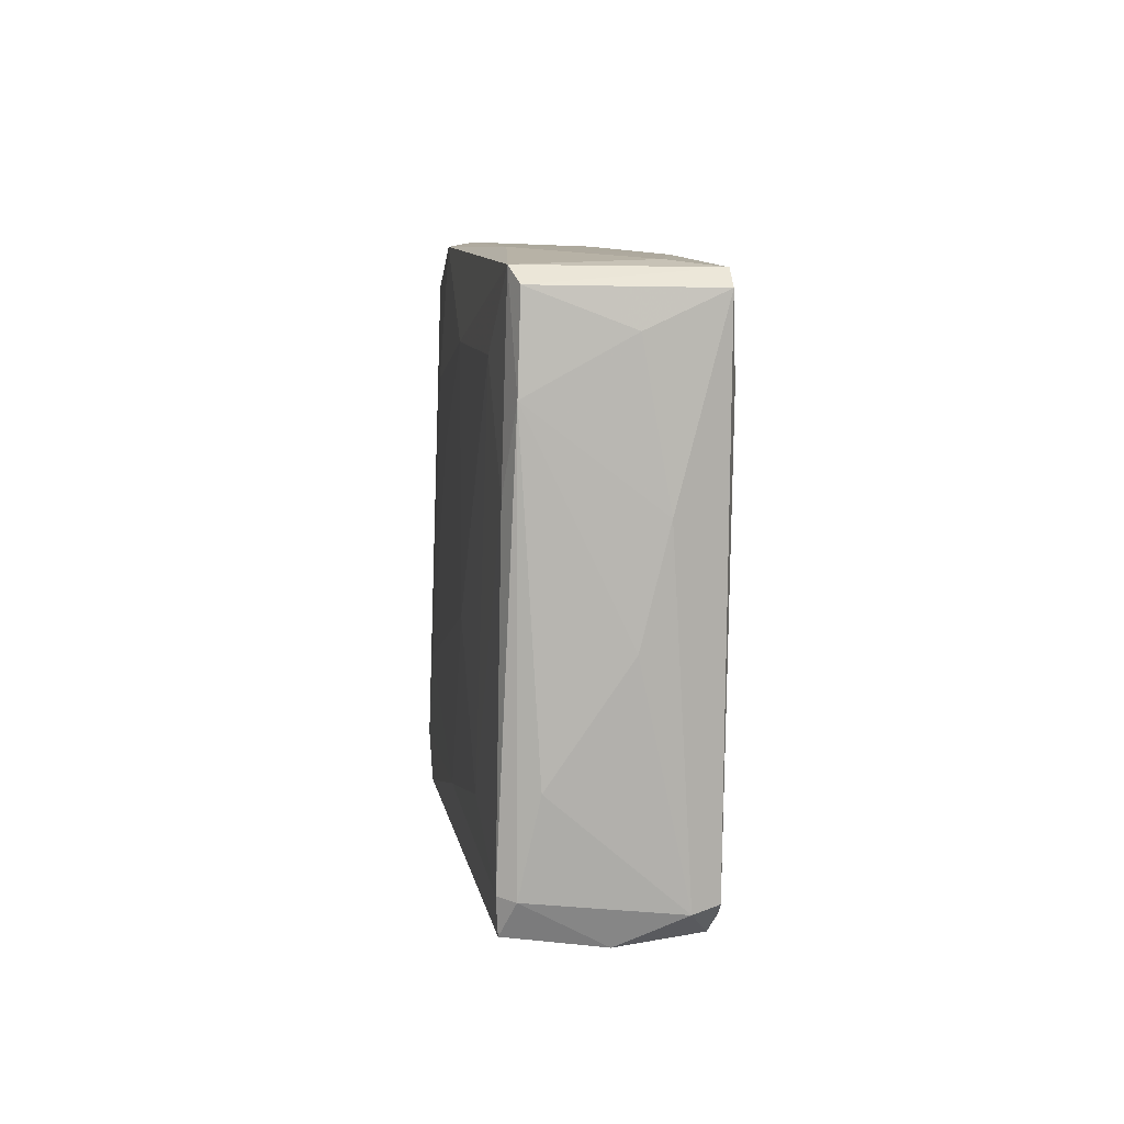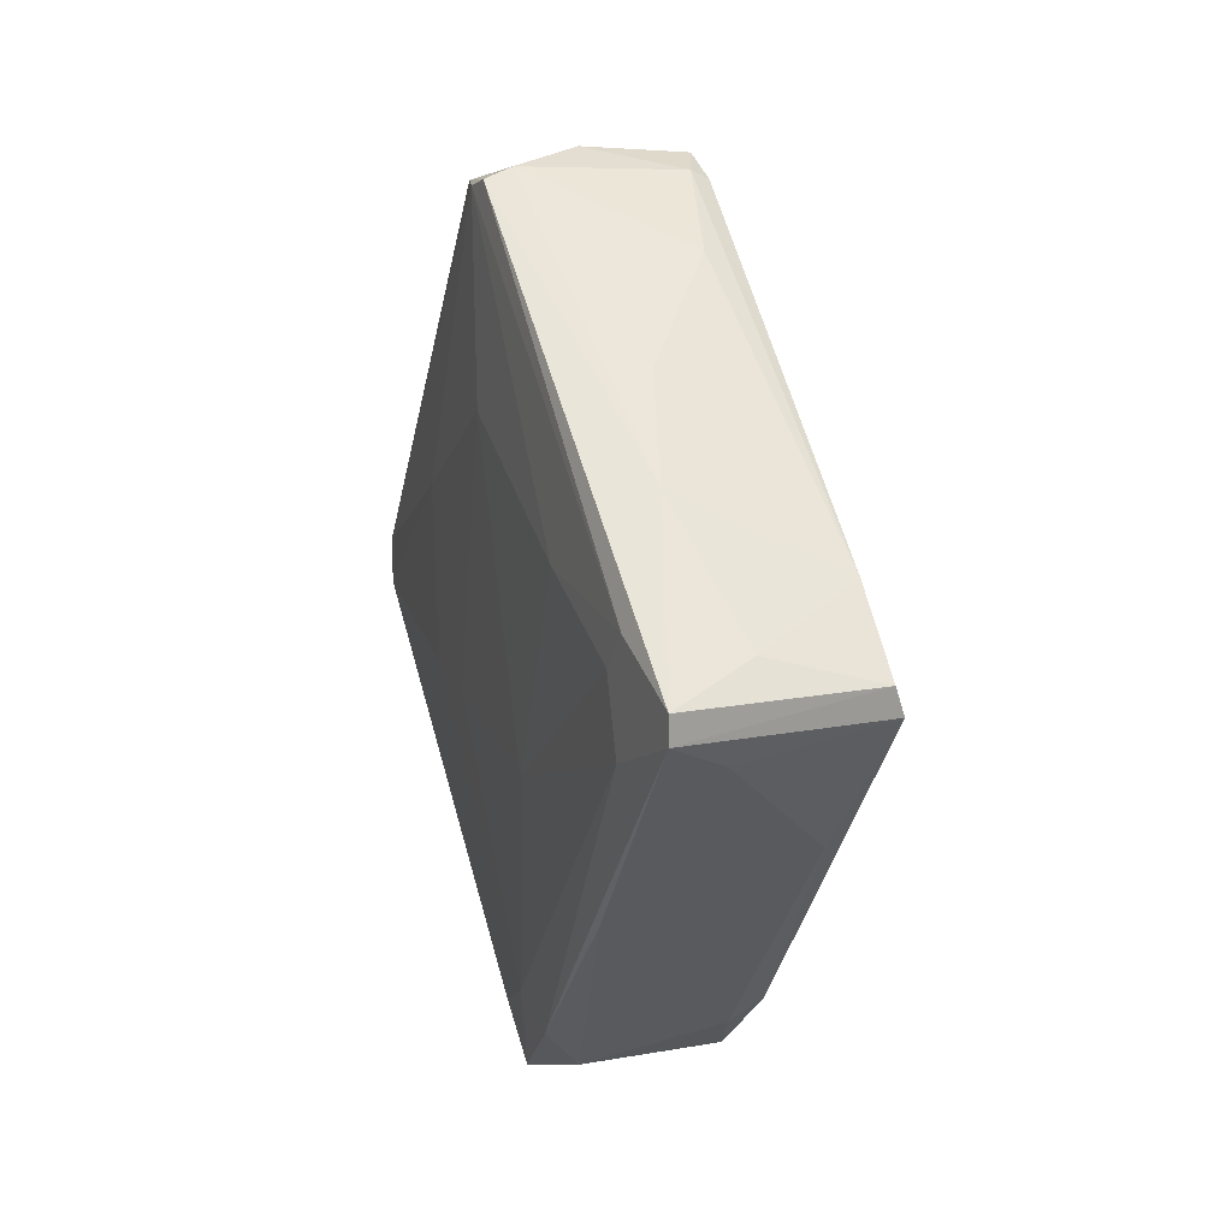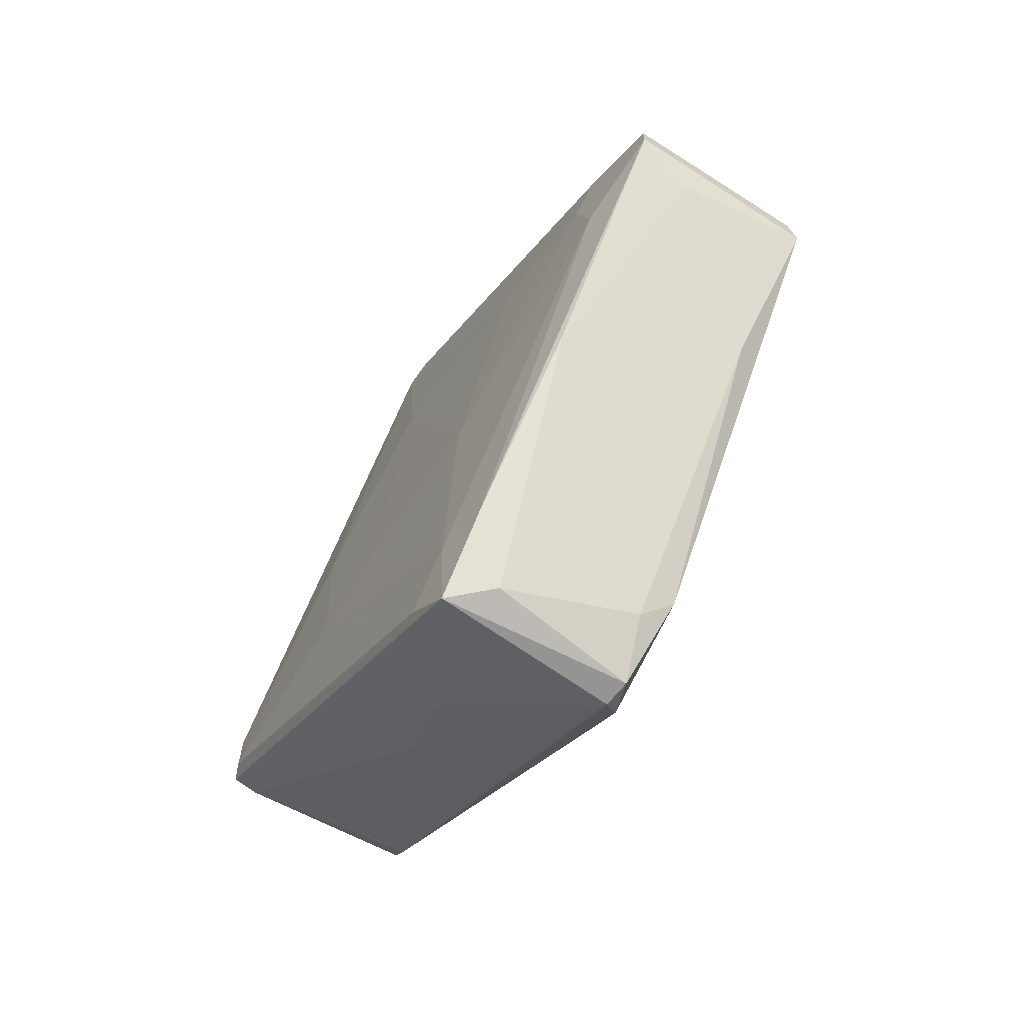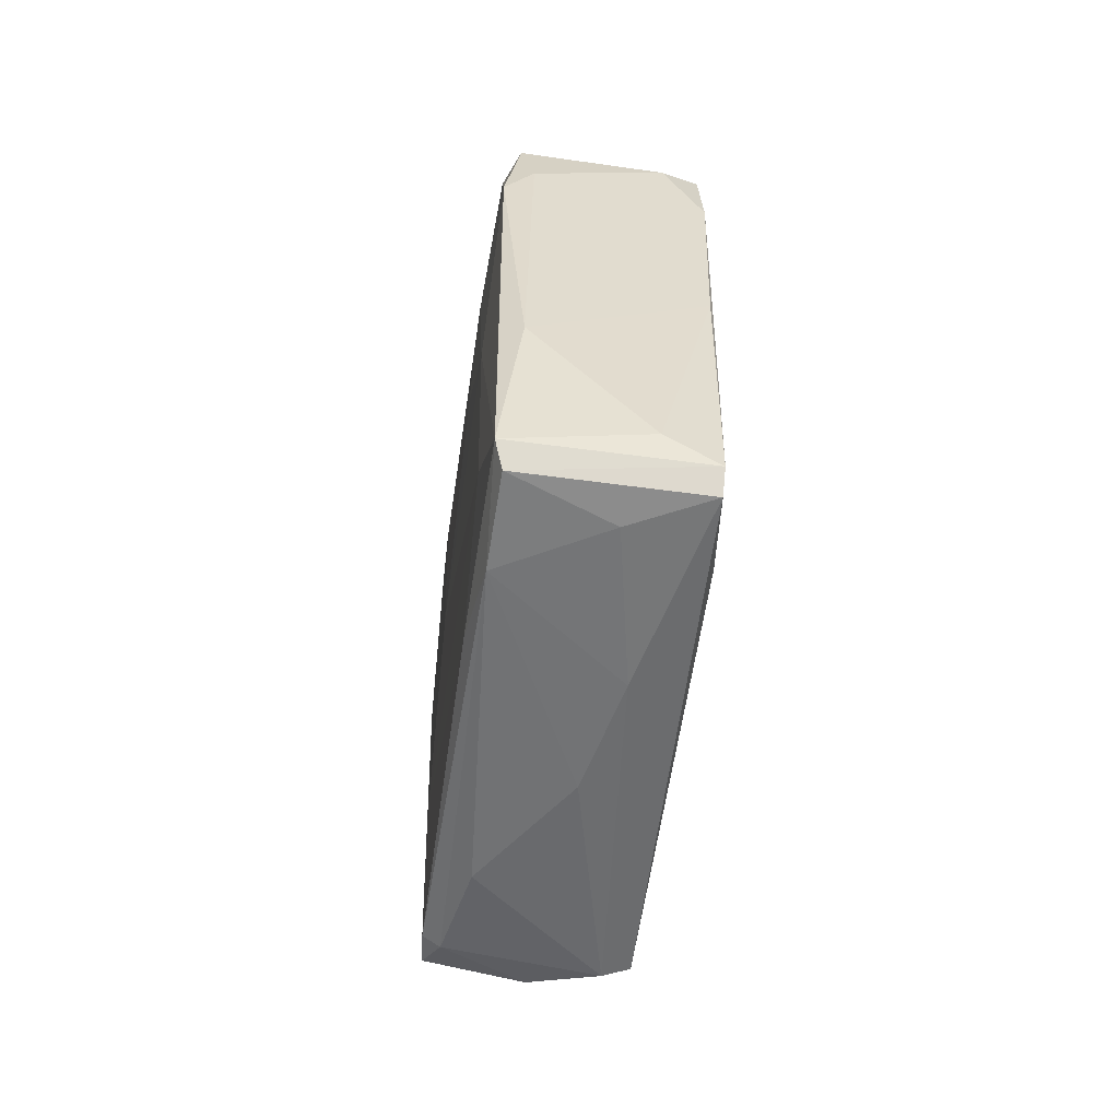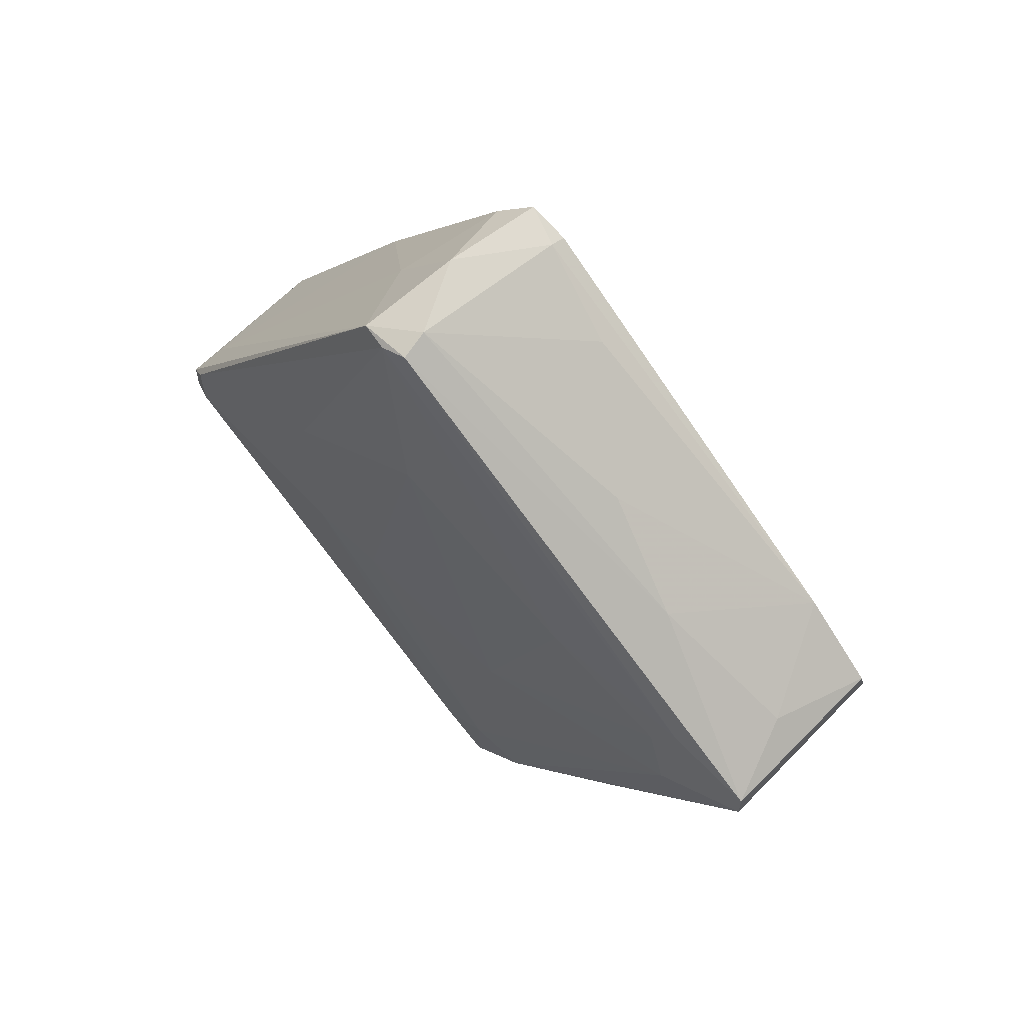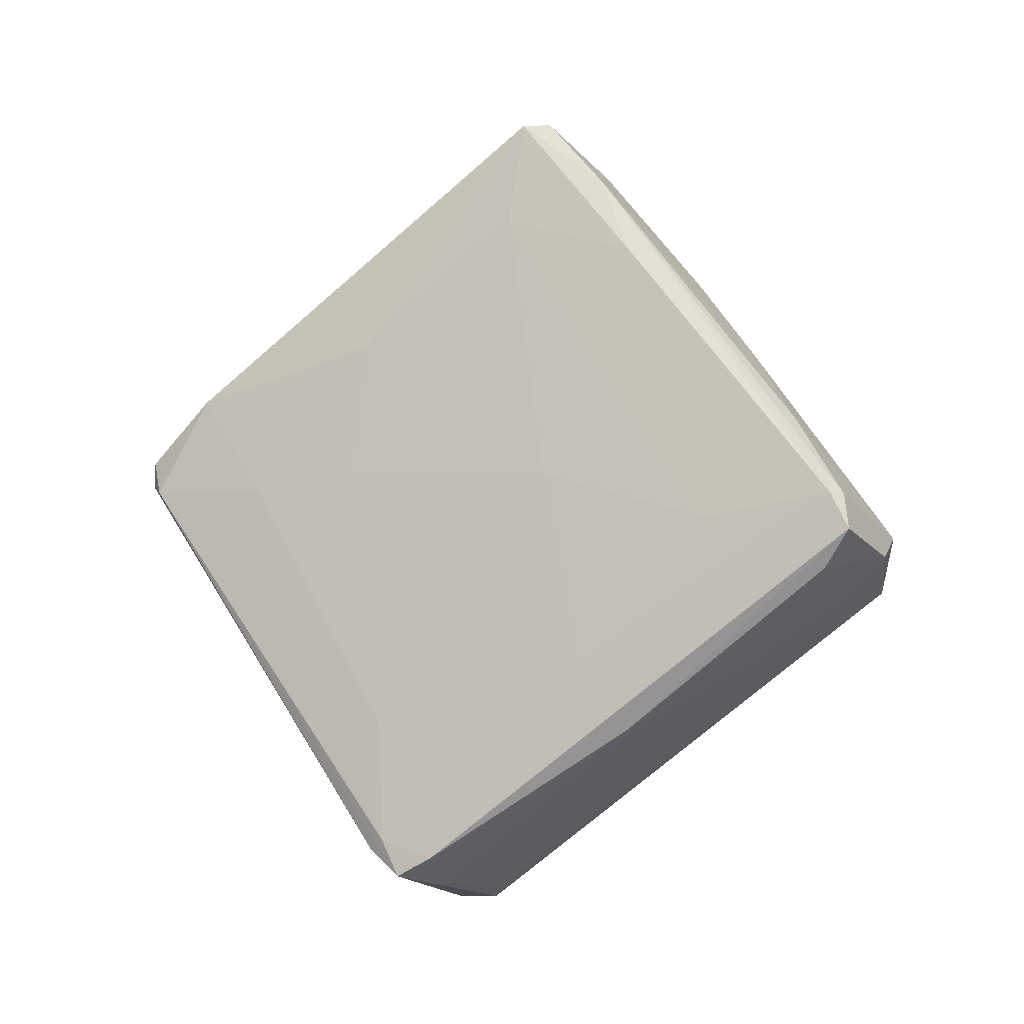
<metadata>
{"format":"obj","ext":"obj","renderer":"f3d","projection":"perspective","resolution":1024,"background":"white","views":[{"elev":47.0,"azim":174.5,"up":"+Z"},{"elev":18.4,"azim":-24.9,"up":"+Y"},{"elev":-67.1,"azim":-38.4,"up":"+Y"},{"elev":71.8,"azim":-174.7,"up":"+Z"},{"elev":61.1,"azim":-51.6,"up":"+Y"},{"elev":-7.7,"azim":114.3,"up":"+Z"}]}
</metadata>
<code>
v 0.02099 -0.08143 0.006957
v 0.02099 0.08457 -0.01019
v 0.02099 0.08075 -0.002562
v 1.3e-05 0.08648 -0.014
v 0.03054 -0.01656 -0.07317
v 0.03054 -0.005106 -0.07698
v 0.03054 -0.01274 -0.08081
v -0.01716 0.002509 0.08138
v 0.02672 0.02732 -0.03692
v 0.001918 0.06737 -0.02927
v 0.01527 0.006326 0.06419
v 0.01527 0.03495 0.05467
v -0.02288 0.04067 -0.008291
v -0.02288 -0.06808 0.00886
v -0.02288 -0.0719 0.02032
v -0.0267 0.02349 0.03368
v 0.003823 -0.05282 -0.0369
v 0.01718 -0.08526 0.008877
v 0.01718 -0.08526 0.01459
v 0.01718 0.08265 -0.002562
v 0.00955 -0.02227 0.06611
v 0.00955 0.01394 0.08712
v -0.02098 -0.08526 0.006957
v -0.02098 -0.07571 -0.002545
v -0.02098 0.08265 -0.008291
v -0.02098 -0.01847 -0.02355
v -0.02098 0.08075 -0.014
v -0.007625 0.05594 0.03368
v 0.0229 0.01776 0.005053
v 0.0229 -0.05282 0.005053
v 0.0229 0.03685 -0.05026
v 0.0229 -0.02992 0.006957
v 0.0229 -0.007023 -0.08269
v 0.0229 0.05404 -0.00637
v -0.01525 0.04067 0.05275
v -0.01525 0.08457 -0.008291
v -0.001898 -0.06615 -0.01973
v 0.02863 -0.01845 -0.04836
v 0.02863 -0.02037 -0.07508
v 0.01145 0.02732 0.07182
v 0.01145 0.008225 0.08712
v 0.01145 0.0712 0.01459
v -0.01335 -0.01465 -0.08269
v -0.01335 -0.005106 -0.08269
v -0.01335 -0.08335 0.01459
v 0.01336 -0.07571 0.02414
v -0.02479 -0.03755 0.04894
v -0.02479 -0.02227 0.01459
v 0.01909 0.07883 -0.01783
v 0.01909 -0.06998 0.02795
v 0.01909 -0.028 0.03748
v -0.01144 -0.01465 -0.08653
v -0.01144 0.01969 0.07947
v -0.01144 -0.008922 -0.08653
v -0.02862 -0.00129 0.06421
v -0.02862 0.02159 0.06611
v -0.02862 0.01394 0.06038
v -0.02862 0.01394 0.08328
v -0.02862 0.008225 0.08328
v -0.01907 0.01776 -0.04263
v -0.01907 -0.01847 -0.04071
v -0.01907 0.08075 -0.01973
v -0.005714 -0.003207 -0.08269
v -0.005714 -0.01465 -0.08653
f 3 40 12
f 25 58 35
f 50 41 21
f 47 45 21
f 41 8 21
f 8 47 21
f 7 1 39
f 64 7 39
f 1 18 39
f 64 54 33
f 7 64 33
f 18 23 37
f 32 38 29
f 26 14 48
f 13 26 48
f 29 34 11
f 31 2 6
f 33 31 6
f 7 33 6
f 26 13 60
f 22 41 40
f 62 25 36
f 25 35 36
f 4 62 36
f 22 58 59
f 41 22 59
f 58 57 59
f 8 41 59
f 47 8 59
f 25 62 27
f 60 13 27
f 54 62 63
f 33 54 63
f 31 33 63
f 50 21 46
f 21 45 46
f 62 4 10
f 63 62 10
f 31 63 10
f 34 29 9
f 29 38 9
f 3 34 9
f 2 3 9
f 6 2 9
f 50 1 30
f 38 32 30
f 48 14 55
f 57 48 55
f 59 57 55
f 41 50 51
f 32 29 51
f 11 41 51
f 29 11 51
f 50 30 51
f 30 32 51
f 1 50 19
f 18 1 19
f 23 18 19
f 45 23 19
f 50 46 19
f 46 45 19
f 14 23 15
f 45 47 15
f 23 45 15
f 47 59 15
f 55 14 15
f 59 55 15
f 2 31 49
f 4 2 49
f 10 4 49
f 31 10 49
f 62 54 44
f 54 43 44
f 43 60 44
f 27 62 44
f 60 27 44
f 54 64 52
f 23 43 52
f 43 54 52
f 37 23 52
f 64 37 52
f 2 4 20
f 3 2 20
f 42 40 20
f 40 3 20
f 36 42 20
f 4 36 20
f 48 57 16
f 13 48 16
f 27 13 16
f 64 39 17
f 39 18 17
f 37 64 17
f 18 37 17
f 58 25 56
f 57 58 56
f 25 27 56
f 16 57 56
f 27 16 56
f 14 26 61
f 60 43 61
f 26 60 61
f 58 22 53
f 35 58 53
f 22 40 53
f 40 35 53
f 35 40 28
f 40 42 28
f 36 35 28
f 42 36 28
f 1 7 5
f 7 6 5
f 9 38 5
f 6 9 5
f 30 1 5
f 38 30 5
f 23 14 24
f 43 23 24
f 14 61 24
f 61 43 24
f 34 3 12
f 41 11 12
f 11 34 12
f 40 41 12

</code>
